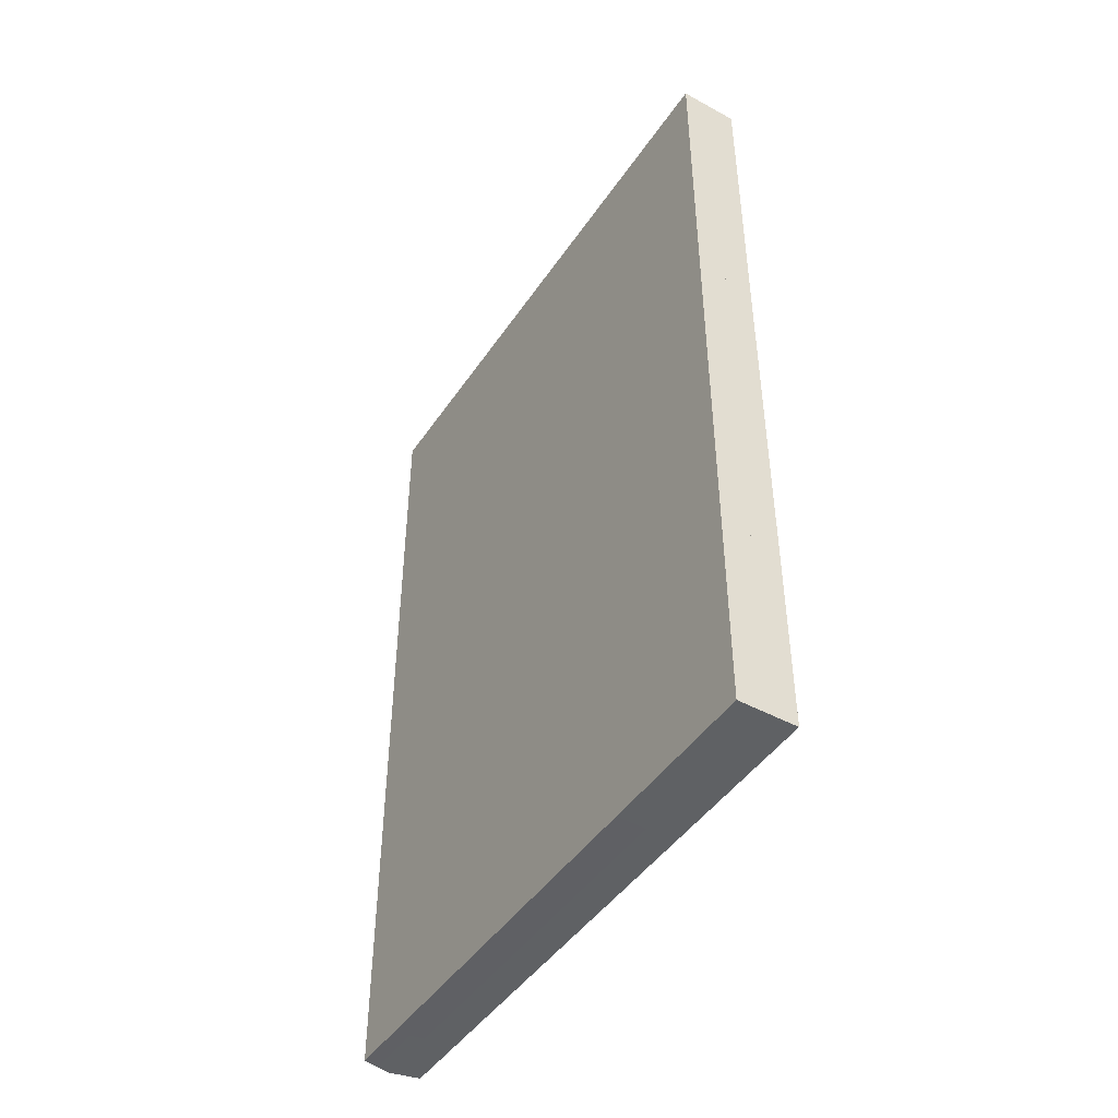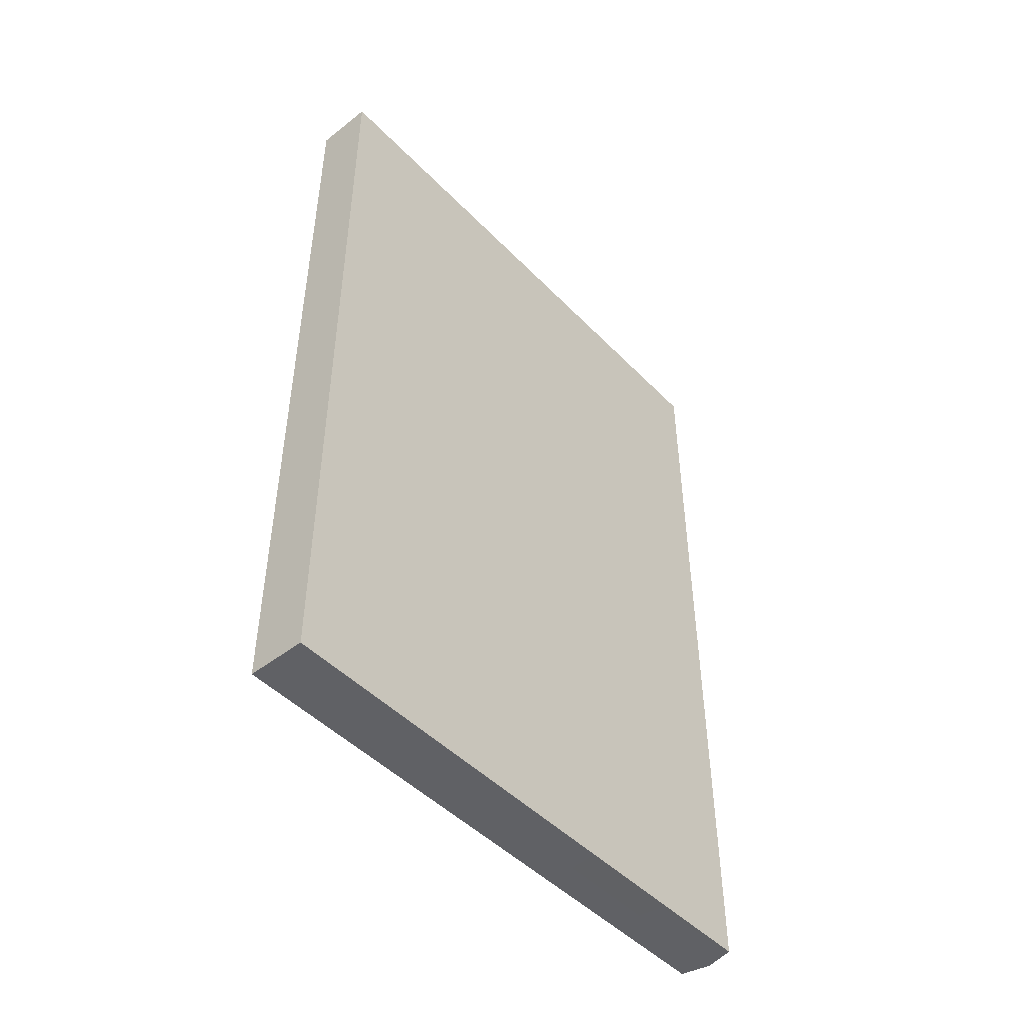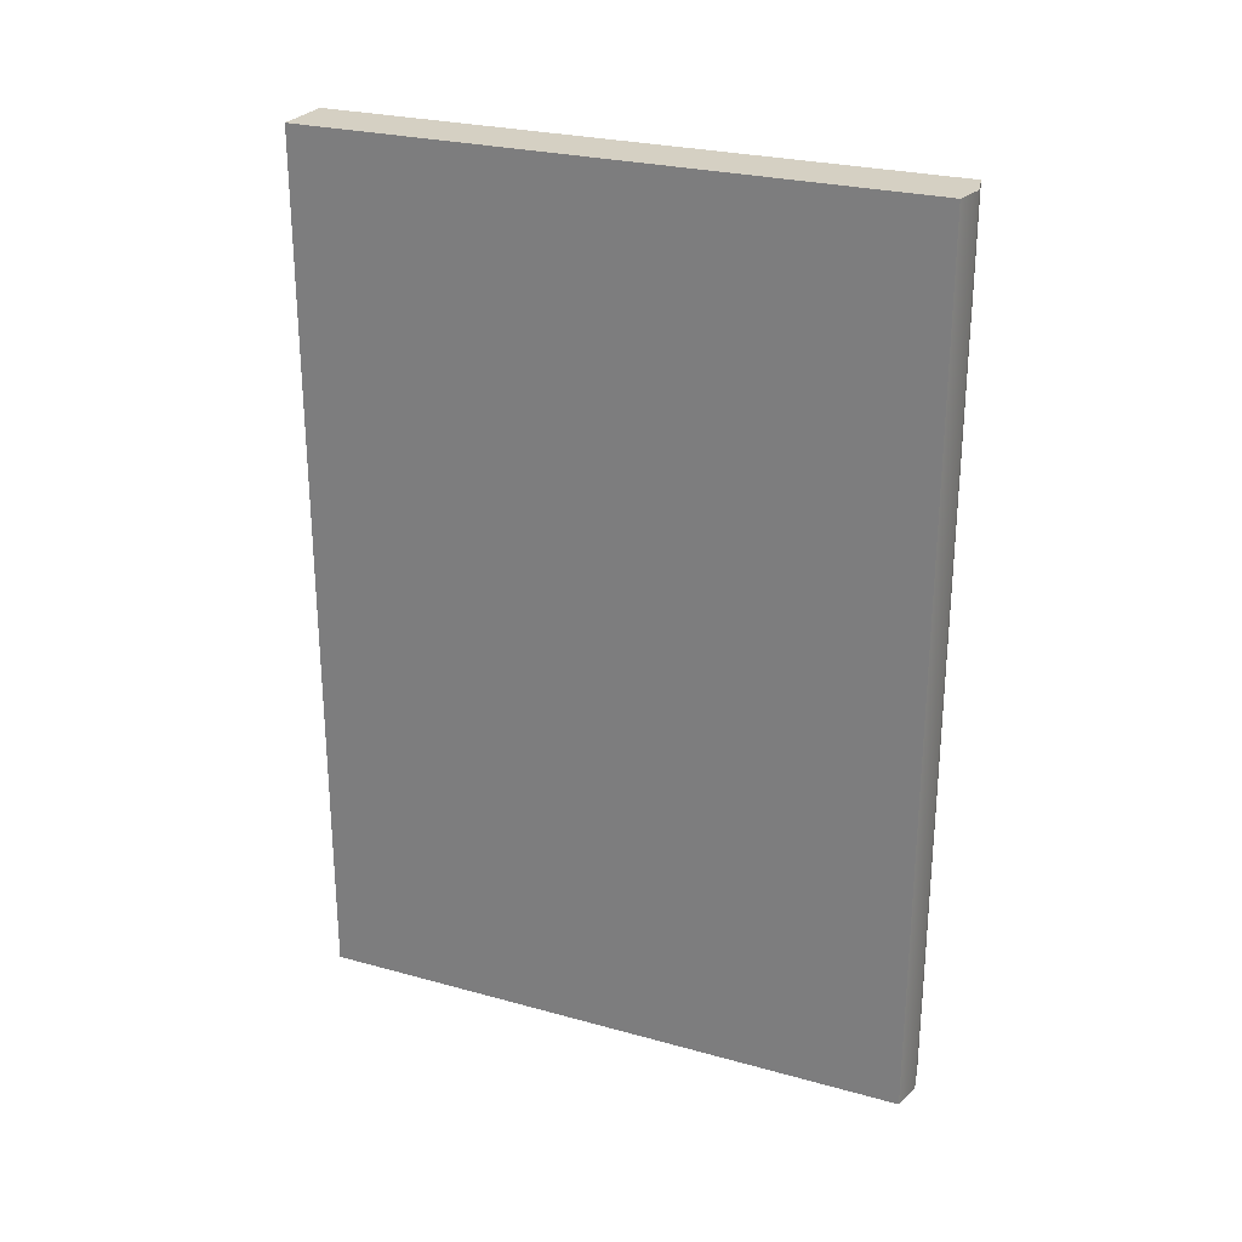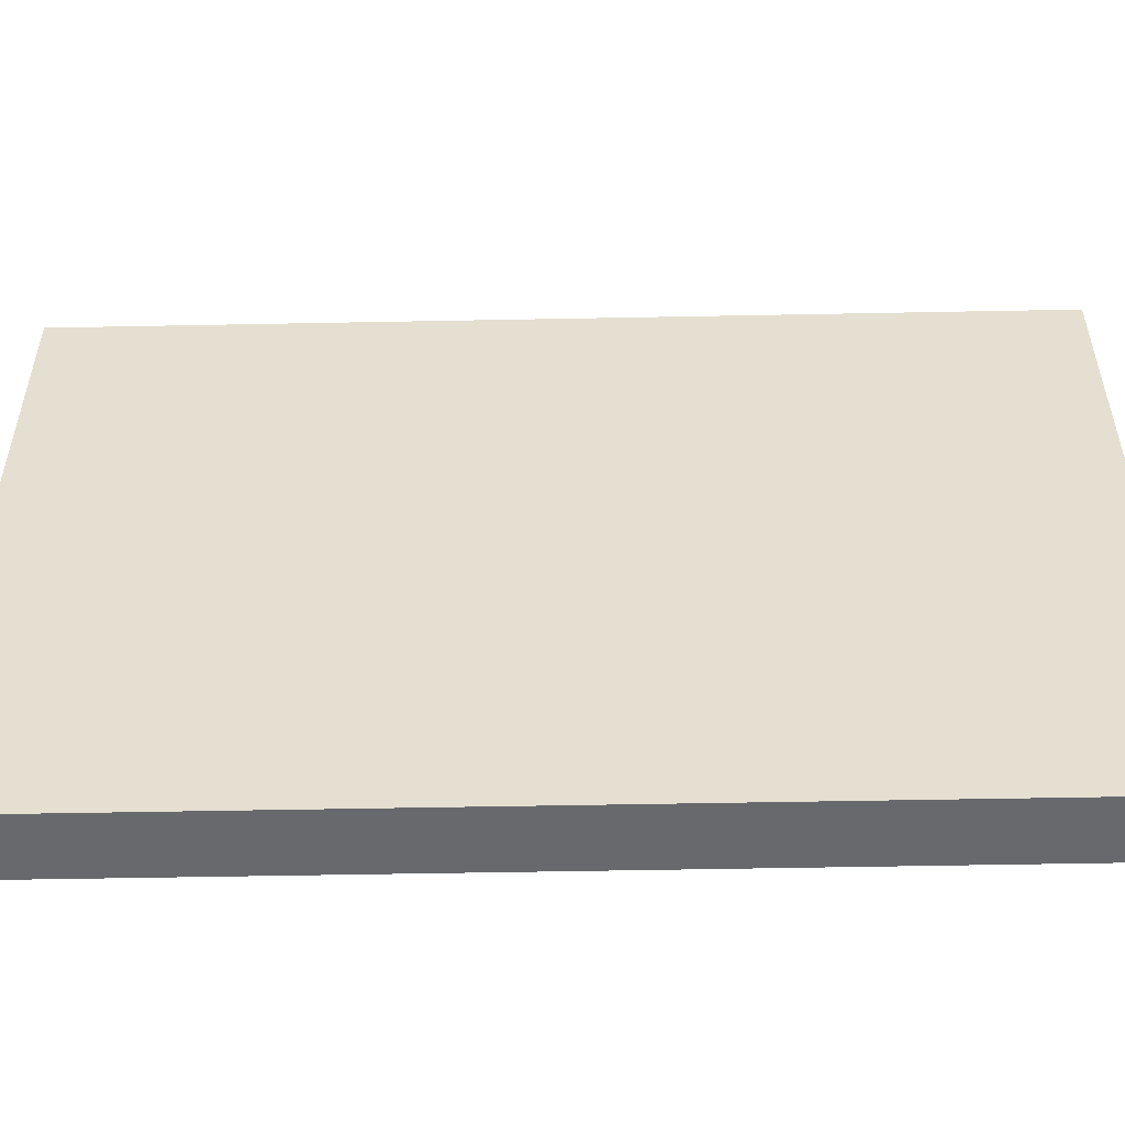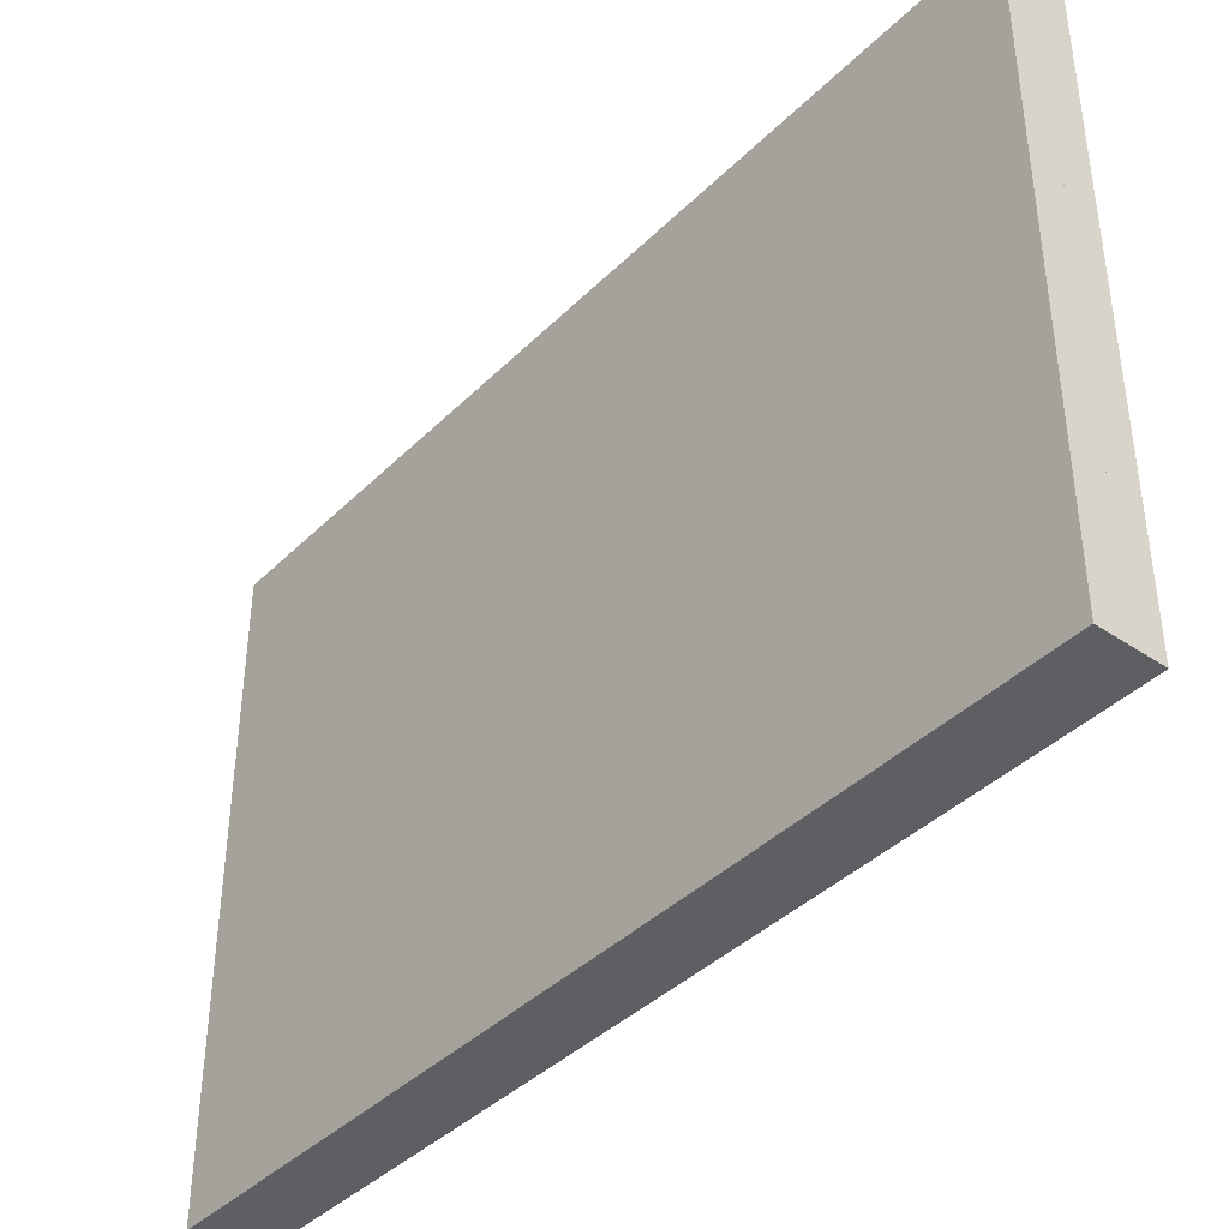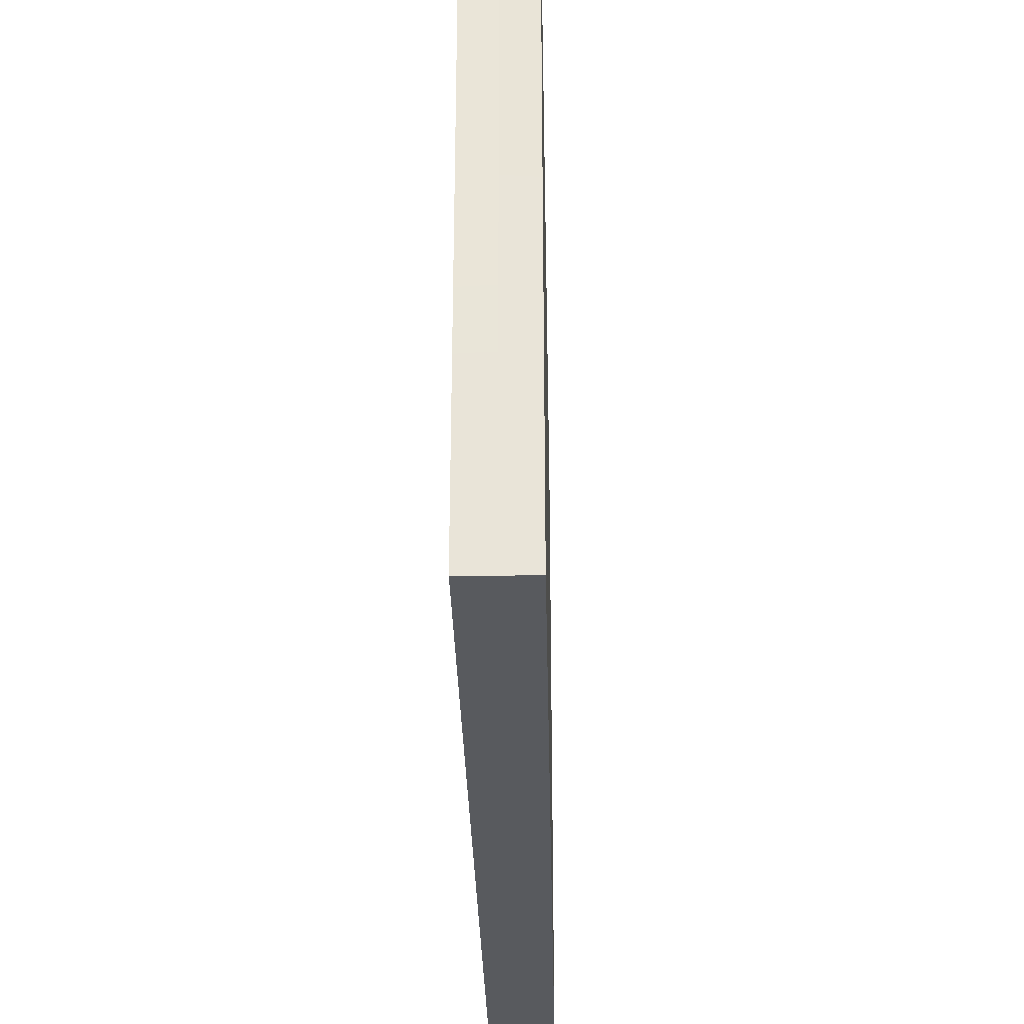
<metadata>
{"format":"obj","ext":"obj","renderer":"f3d","projection":"perspective","resolution":1024,"background":"white","views":[{"elev":-45.6,"azim":-32.0,"up":"+Z"},{"elev":-47.5,"azim":41.3,"up":"+Z"},{"elev":26.2,"azim":113.6,"up":"+Z"},{"elev":-52.8,"azim":-88.8,"up":"+Y"},{"elev":-40.3,"azim":-40.0,"up":"+Y"},{"elev":-30.8,"azim":-178.8,"up":"+Y"}]}
</metadata>
<code>
g SeparateMesh_NPC_Liliko_Model_Liliko_Book
v -0.007353 0.07406 -4.437e-05
v 5.722e-08 0.07567 0.2134
v -0.007353 0.07406 0.2134
v 5.722e-08 0.07567 -4.437e-05
v 0.007353 0.07406 -4.436e-05
v 0.007353 0.07406 0.2134
v 0.007353 -0.04442 0.2134
v 0.007353 -0.07404 -4.436e-05
v 0.007353 -0.07404 0.2134
v 0.007353 -0.04442 -4.436e-05
v 0.007353 -0.0148 0.2134
v 0.007353 -0.0148 -4.436e-05
v 0.007353 0.01482 0.2134
v 0.007353 0.01482 -4.436e-05
v 0.007353 0.04444 0.2134
v 0.007353 0.04444 -4.436e-05
v 0.007353 0.07406 0.2134
v 0.007353 0.07406 -4.436e-05
v -1.478e-07 -0.07404 0.2134
v -1.287e-07 -0.07404 -4.438e-05
v -1.068e-07 -0.04457 -8.803e-06
v -1.221e-07 -0.04457 0.2134
v -8.488e-08 -0.01511 2.677e-05
v -9.632e-08 -0.01511 0.2134
v -6.294e-08 0.01436 6.235e-05
v -7.057e-08 0.01436 0.2134
v -4.101e-08 0.04383 9.792e-05
v -4.482e-08 0.04383 0.2134
v -1.907e-08 0.0733 0.0001335
v -1.907e-08 0.0733 0.2134
v 0.007353 -0.04442 0.2134
v 0.007353 -0.07404 0.2134
v -1.478e-07 -0.07404 0.2134
v -1.221e-07 -0.04457 0.2134
v 0.007353 -0.0148 0.2134
v -9.632e-08 -0.01511 0.2134
v 0.007353 0.01482 0.2134
v -7.057e-08 0.01436 0.2134
v 0.007353 0.04444 0.2134
v -4.482e-08 0.04383 0.2134
v -1.907e-08 0.0733 0.2134
v 0.007353 0.07406 0.2134
v 5.722e-08 0.07567 0.2134
v -0.007353 0.07406 0.2134
v -0.007353 0.04443 0.2134
v -7.629e-08 0.04383 0.2134
v -0.007353 0.01481 0.2134
v -1.335e-07 0.01436 0.2134
v -0.007353 -0.01481 0.2134
v -1.907e-07 -0.01511 0.2134
v -0.007353 -0.04443 0.2134
v -2.48e-07 -0.04457 0.2134
v -0.007353 -0.07406 0.2134
v -3.052e-07 -0.07404 0.2134
v 0.007353 -0.07404 0.2134
v 0.007353 -0.07404 -4.436e-05
v -1.287e-07 -0.07404 -4.438e-05
v -1.478e-07 -0.07404 0.2134
v -1.068e-07 -0.04457 -8.803e-06
v -1.287e-07 -0.07404 -4.438e-05
v 0.007353 -0.07404 -4.436e-05
v 0.007353 -0.04442 -4.436e-05
v -8.488e-08 -0.01511 2.677e-05
v 0.007353 -0.0148 -4.436e-05
v -6.294e-08 0.01436 6.235e-05
v 0.007353 0.01482 -4.436e-05
v -4.101e-08 0.04383 9.792e-05
v 0.007353 0.04444 -4.436e-05
v -1.907e-08 0.0733 0.0001335
v 0.007353 0.07406 -4.436e-05
v -0.007353 0.07406 -4.437e-05
v 5.722e-08 0.07567 -4.437e-05
v -0.007353 0.04443 -4.437e-05
v -4.196e-08 0.04383 9.791e-05
v -0.007353 0.01481 -4.437e-05
v -6.485e-08 0.01436 6.231e-05
v -0.007353 -0.01481 -4.437e-05
v -8.774e-08 -0.01511 2.672e-05
v -0.007353 -0.04443 -4.437e-05
v -1.106e-07 -0.04457 -8.88e-06
v -0.007353 -0.07406 -4.436e-05
v -1.335e-07 -0.07404 -4.447e-05
v -0.007353 -0.07406 0.2134
v -0.007353 -0.07406 -4.436e-05
v -0.007353 -0.04443 -4.437e-05
v -0.007353 -0.04443 0.2134
v -0.007353 -0.01481 -4.437e-05
v -0.007353 -0.01481 0.2134
v -0.007353 0.01481 -4.437e-05
v -0.007353 0.01481 0.2134
v -0.007353 0.04443 -4.437e-05
v -0.007353 0.04443 0.2134
v -0.007353 0.07406 -4.437e-05
v -0.007353 0.07406 0.2134
v -2.48e-07 -0.04457 0.2134
v -1.335e-07 -0.07404 -4.447e-05
v -3.052e-07 -0.07404 0.2134
v -1.106e-07 -0.04457 -8.88e-06
v -1.907e-07 -0.01511 0.2134
v -8.774e-08 -0.01511 2.672e-05
v -1.335e-07 0.01436 0.2134
v -6.485e-08 0.01436 6.231e-05
v -7.629e-08 0.04383 0.2134
v -4.196e-08 0.04383 9.791e-05
v -1.907e-08 0.0733 0.2134
v -1.907e-08 0.0733 0.0001335
v -3.052e-07 -0.07404 0.2134
v -1.335e-07 -0.07404 -4.447e-05
v -0.007353 -0.07406 -4.436e-05
v -0.007353 -0.07406 0.2134
g SeparateMesh_NPC_Liliko_Model_Liliko_Book_0
f 3 2 1
f 2 4 1
f 5 4 2
f 6 5 2
f 9 8 7
f 8 10 7
f 7 10 11
f 10 12 11
f 11 12 13
f 12 14 13
f 13 14 15
f 14 16 15
f 15 16 17
f 16 18 17
f 21 20 19
f 22 21 19
f 23 21 22
f 24 23 22
f 25 23 24
f 26 25 24
f 27 25 26
f 28 27 26
f 29 27 28
f 30 29 28
f 33 32 31
f 34 33 31
f 34 31 35
f 36 34 35
f 36 35 37
f 38 36 37
f 38 37 39
f 40 38 39
f 40 39 41
f 39 42 41
f 41 42 43
f 41 43 44
f 44 45 41
f 45 46 41
f 45 47 46
f 47 48 46
f 47 49 48
f 49 50 48
f 49 51 50
f 51 52 50
f 51 53 52
f 53 54 52
f 57 56 55
f 58 57 55
f 61 60 59
f 62 61 59
f 62 59 63
f 64 62 63
f 64 63 65
f 66 64 65
f 66 65 67
f 68 66 67
f 68 67 69
f 70 68 69
f 69 71 70
f 71 72 70
f 73 71 69
f 74 73 69
f 75 73 74
f 76 75 74
f 77 75 76
f 78 77 76
f 79 77 78
f 80 79 78
f 81 79 80
f 82 81 80
f 85 84 83
f 86 85 83
f 87 85 86
f 88 87 86
f 89 87 88
f 90 89 88
f 91 89 90
f 92 91 90
f 93 91 92
f 94 93 92
f 97 96 95
f 96 98 95
f 95 98 99
f 98 100 99
f 99 100 101
f 100 102 101
f 101 102 103
f 102 104 103
f 103 104 105
f 104 106 105
f 109 108 107
f 110 109 107

</code>
